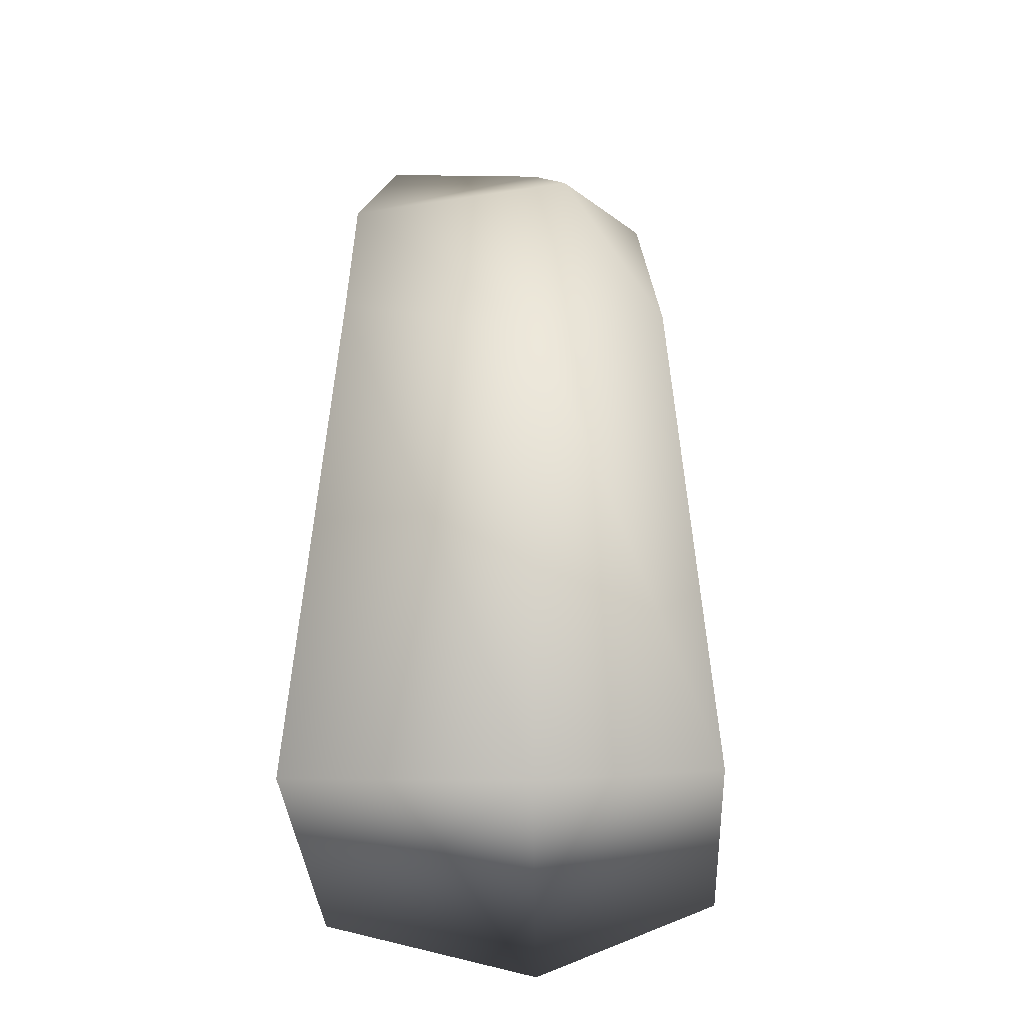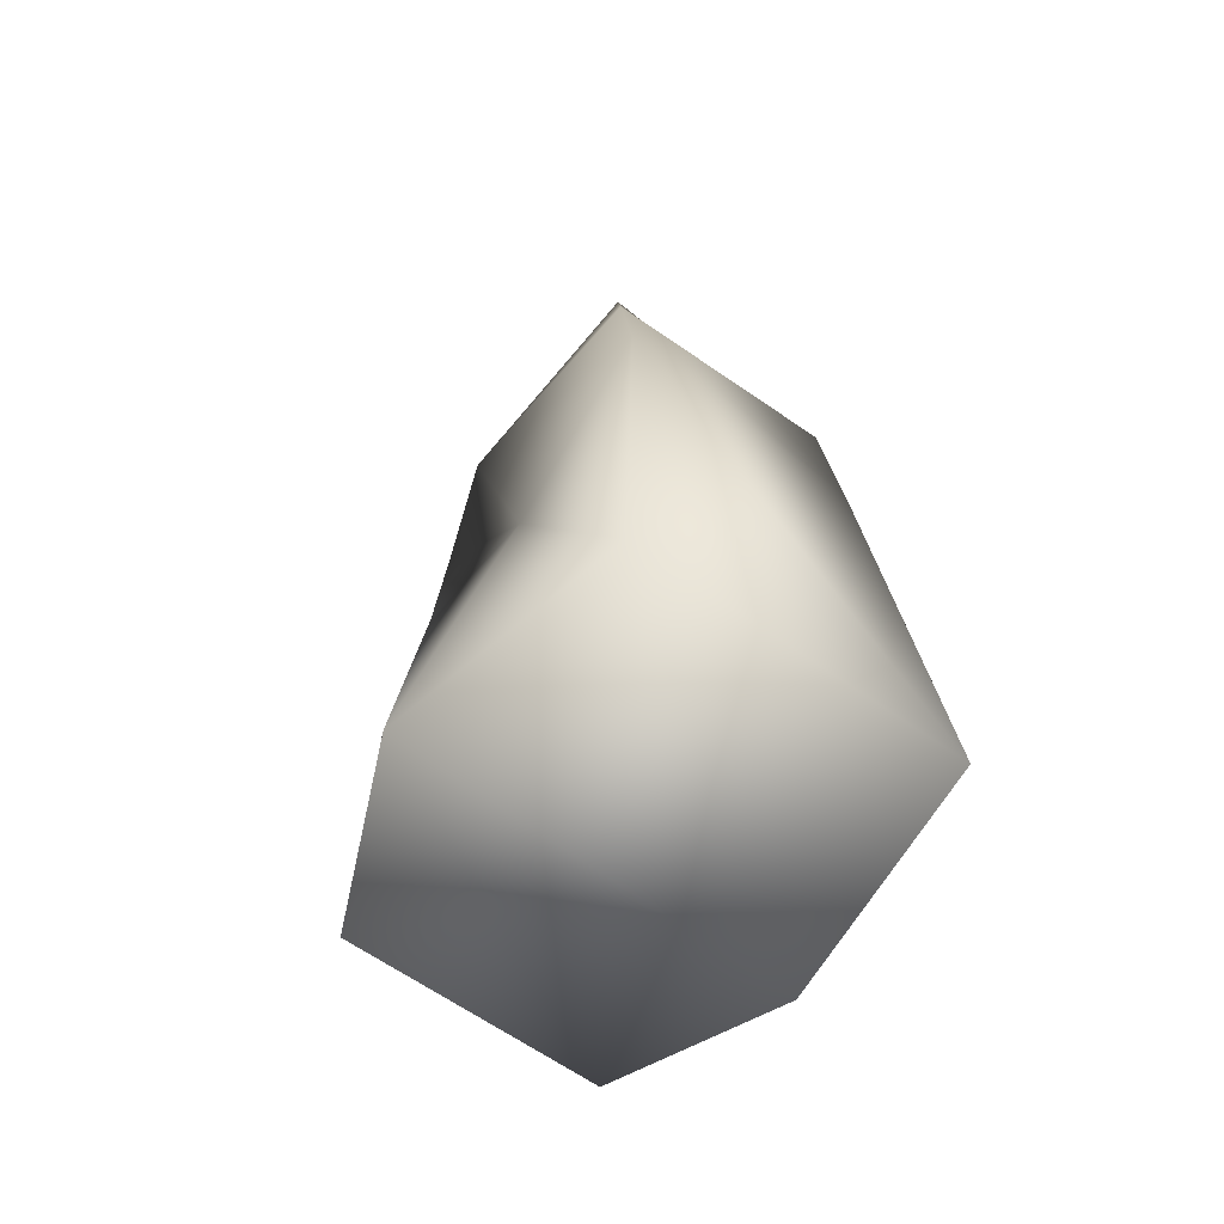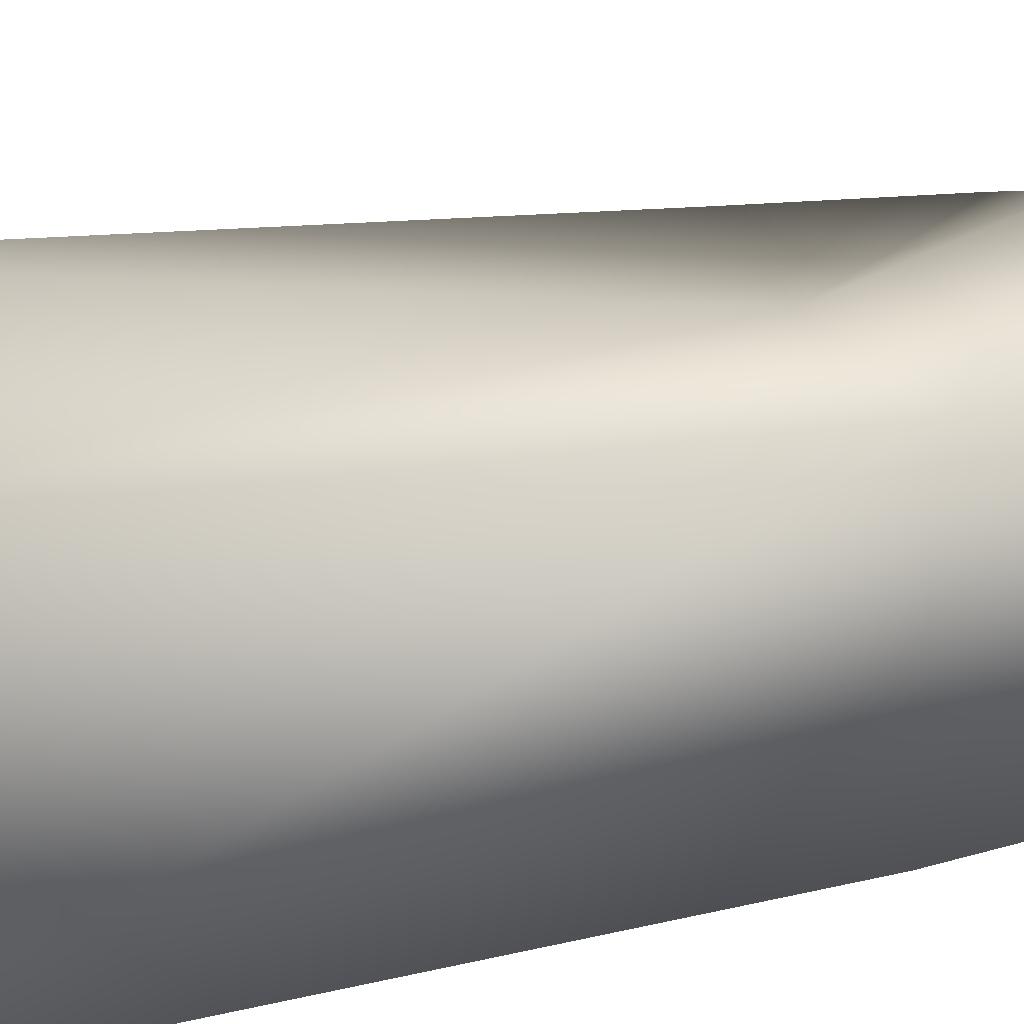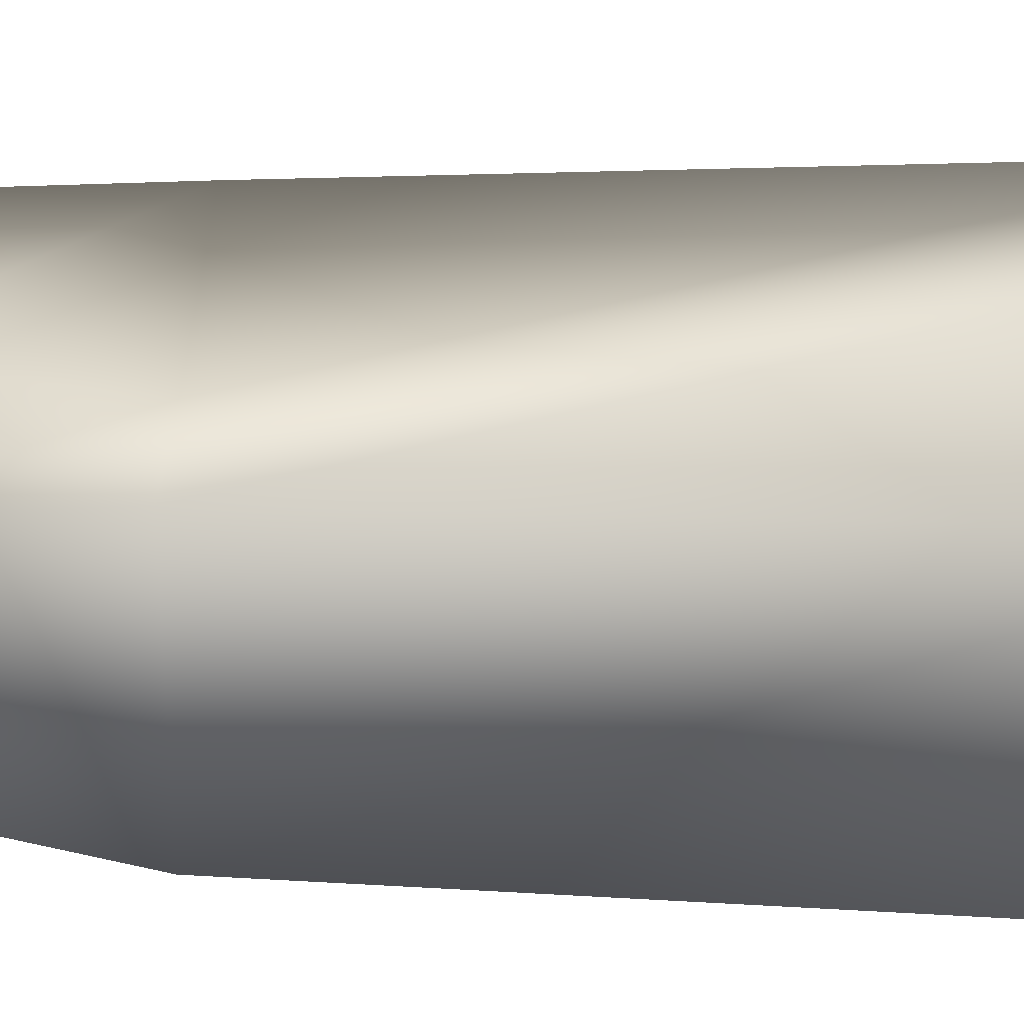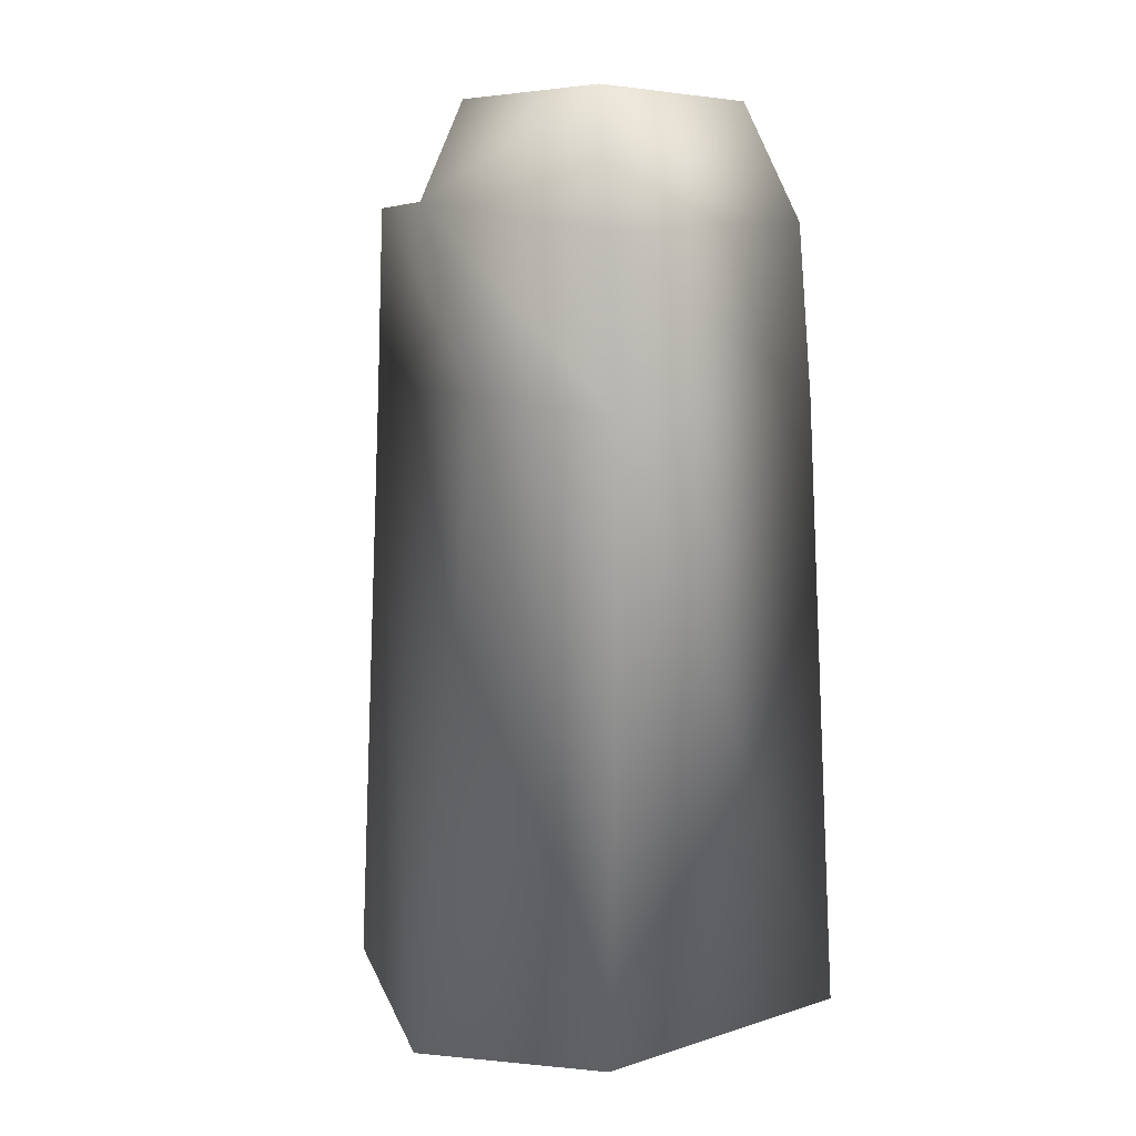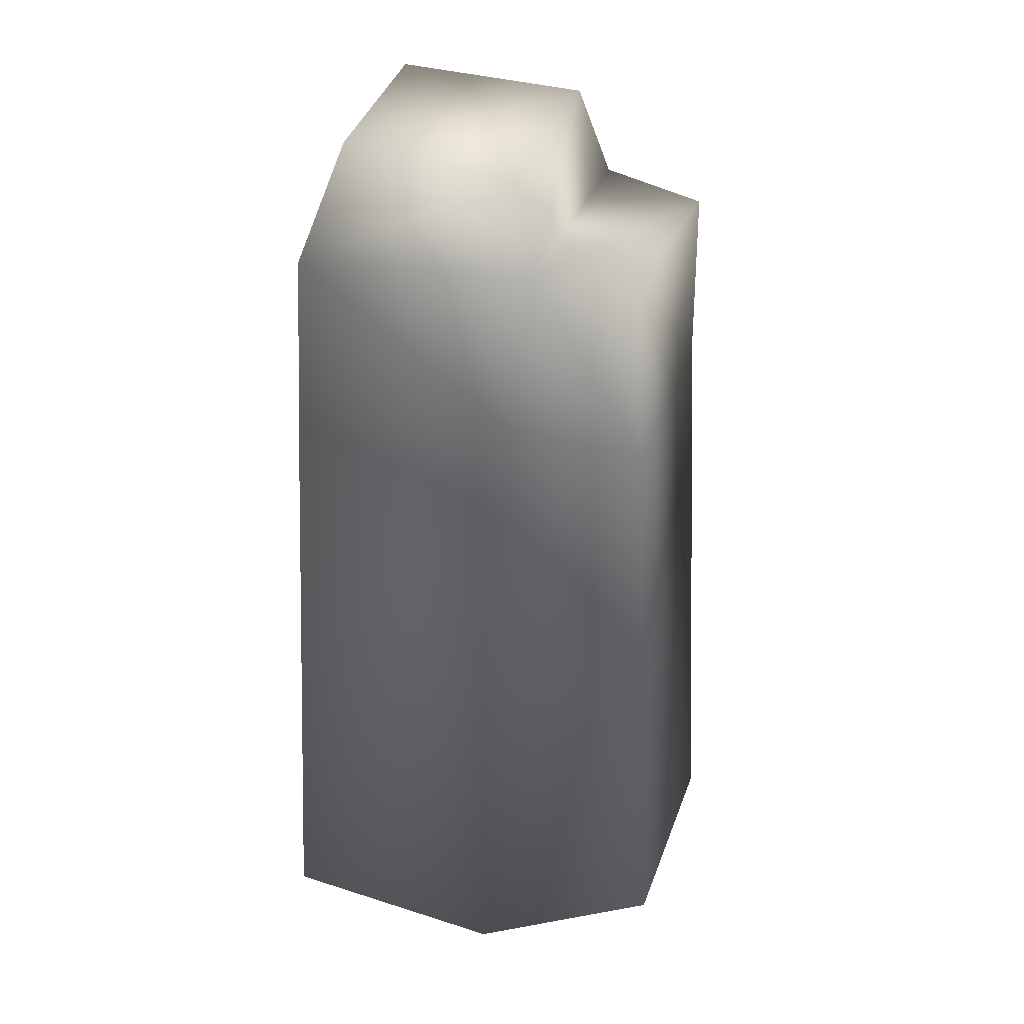
<metadata>
{"format":"obj","ext":"obj","renderer":"f3d","projection":"perspective","resolution":1024,"background":"white","views":[{"elev":-39.0,"azim":2.9,"up":"+Z"},{"elev":-67.8,"azim":-125.1,"up":"+Z"},{"elev":23.4,"azim":-106.8,"up":"+Y"},{"elev":31.3,"azim":91.2,"up":"+Y"},{"elev":10.5,"azim":-132.1,"up":"+Z"},{"elev":32.8,"azim":18.0,"up":"+Z"}]}
</metadata>
<code>
g BazaarUpgradeMesh
v 0.1223 1.479 -1.431
v 0.2141 -1.442 -1.384
v 1.544 -0.9754 -1.06
v 1.526 0.9025 -1.139
v 0.5361 -1.156 4.936
v 0.3138 0.7636 5.619
v 0.4993 1.02 4.891
v 0.2551 -0.7727 5.48
v -1.039 -0.752 5.604
v -1.123 0.7496 5.682
v -1.307 0.8547 4.709
v -1.322 -1.065 4.742
v -1.345 -1.198 3.444
v -1.435 0.8475 3.453
v -1.535 -1.368 -1.272
v -1.498 0.9832 -1.197
v 0.2141 -1.442 -1.384
v 0.2607 -0.8521 3.466
v 1.544 -0.9754 -1.06
v 1.338 -0.9059 3.456
v 1.526 0.9025 -1.139
v 1.306 0.8198 3.465
v 1.167 -0.7057 4.736
v 1.311 0.7546 4.832
v 0.4993 1.02 4.891
v -1.498 0.9832 -1.197
v -1.535 -1.368 -1.272
v 0.2141 -1.442 -1.384
v 0.1223 1.479 -1.431
v 0.1223 1.479 -1.431
v 1.526 0.9025 -1.139
v 1.306 0.8198 3.465
v 0.2635 0.6968 3.476
v -1.498 0.9832 -1.197
v 1.311 0.7546 4.832
v -1.435 0.8475 3.453
v 0.4993 1.02 4.891
v -1.307 0.8547 4.709
v -1.123 0.7496 5.682
v 0.3138 0.7636 5.619
g BazaarUpgradeMesh_0
f 3 2 1
f 4 3 1
f 7 6 5
f 6 8 5
f 9 8 6
f 10 9 6
f 9 10 11
f 8 9 12
f 12 9 11
f 5 8 12
f 12 11 13
f 11 14 13
f 13 14 15
f 14 16 15
f 13 15 17
f 12 13 18
f 18 13 17
f 5 12 18
f 18 17 19
f 20 18 19
f 5 18 20
f 20 19 21
f 22 20 21
f 23 20 22
f 23 5 20
f 24 23 22
f 5 23 24
f 25 5 24
f 28 27 26
f 29 28 26
f 32 31 30
f 33 32 30
f 33 30 34
f 35 32 33
f 36 33 34
f 37 35 33
f 37 33 36
f 38 37 36
f 38 39 37
f 39 40 37

</code>
